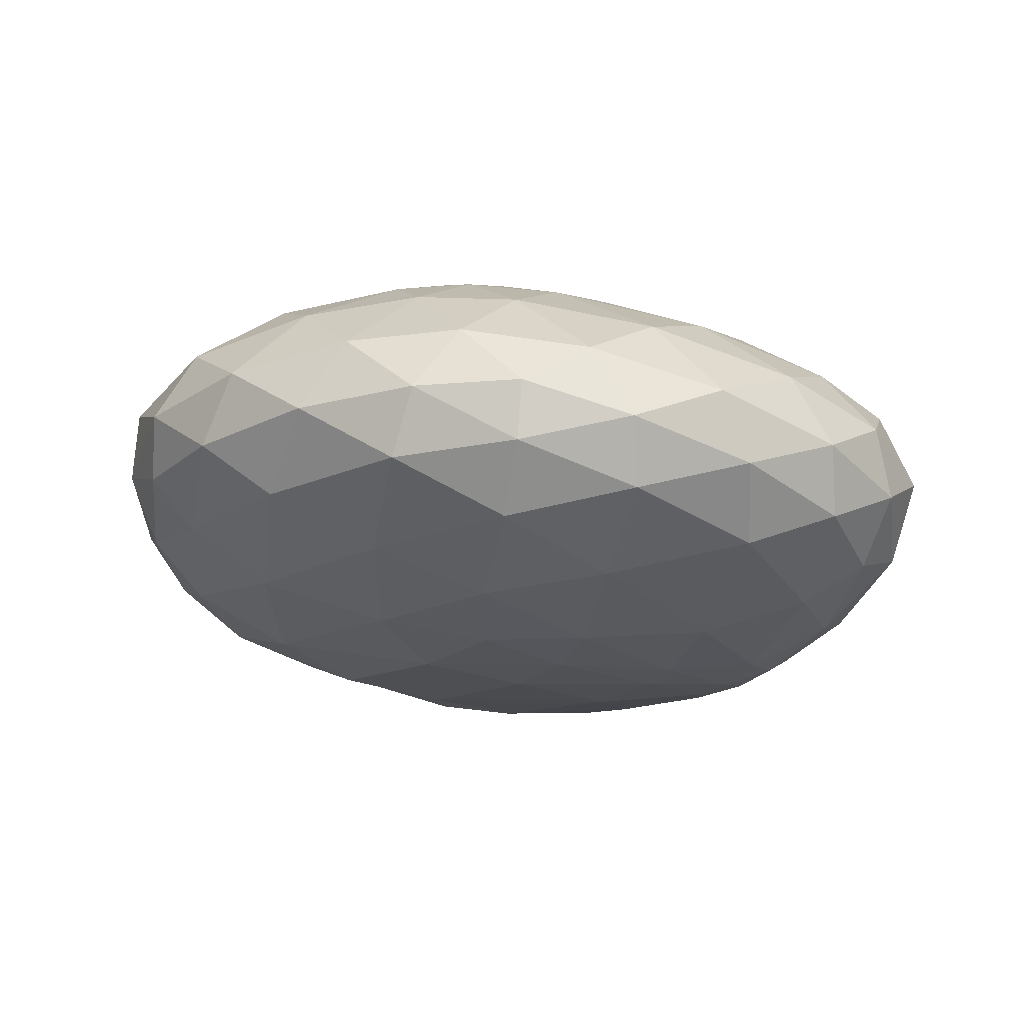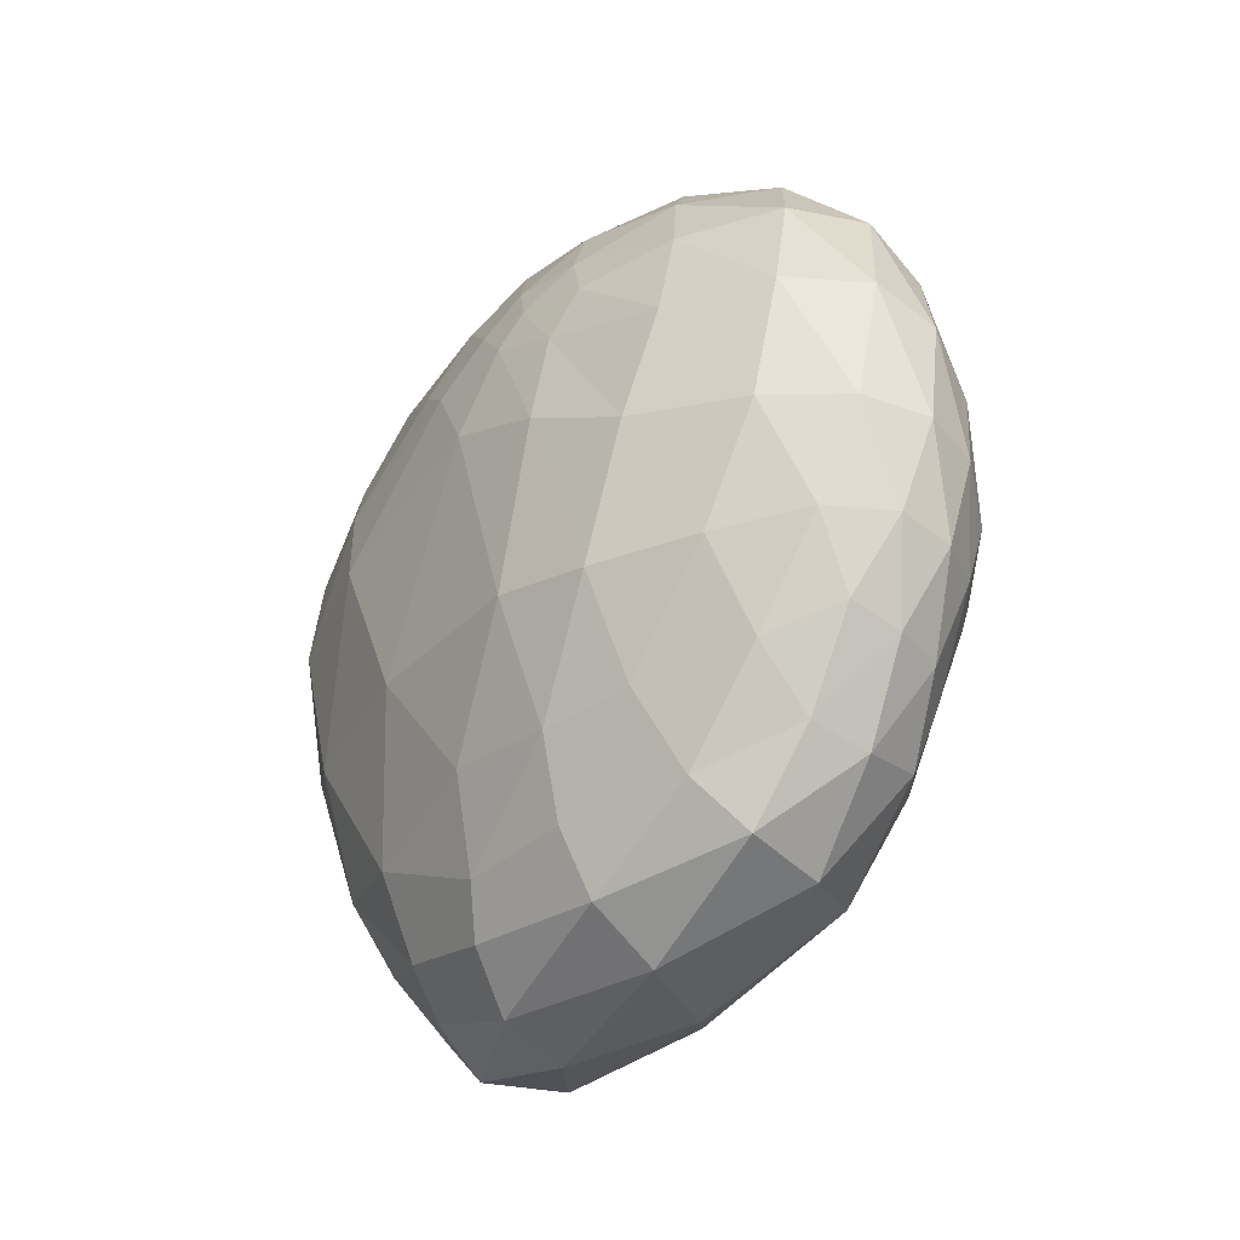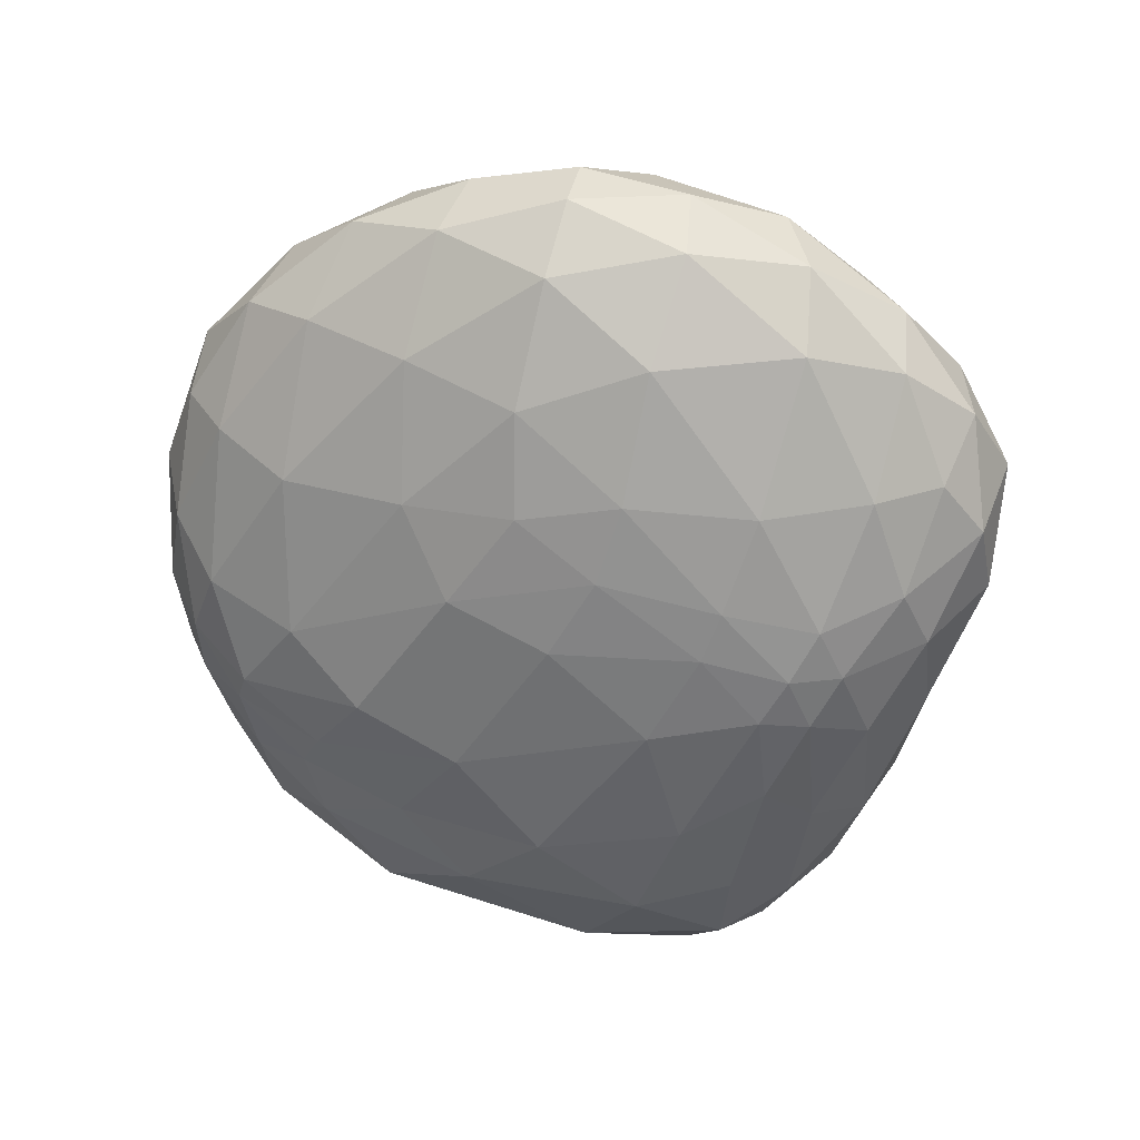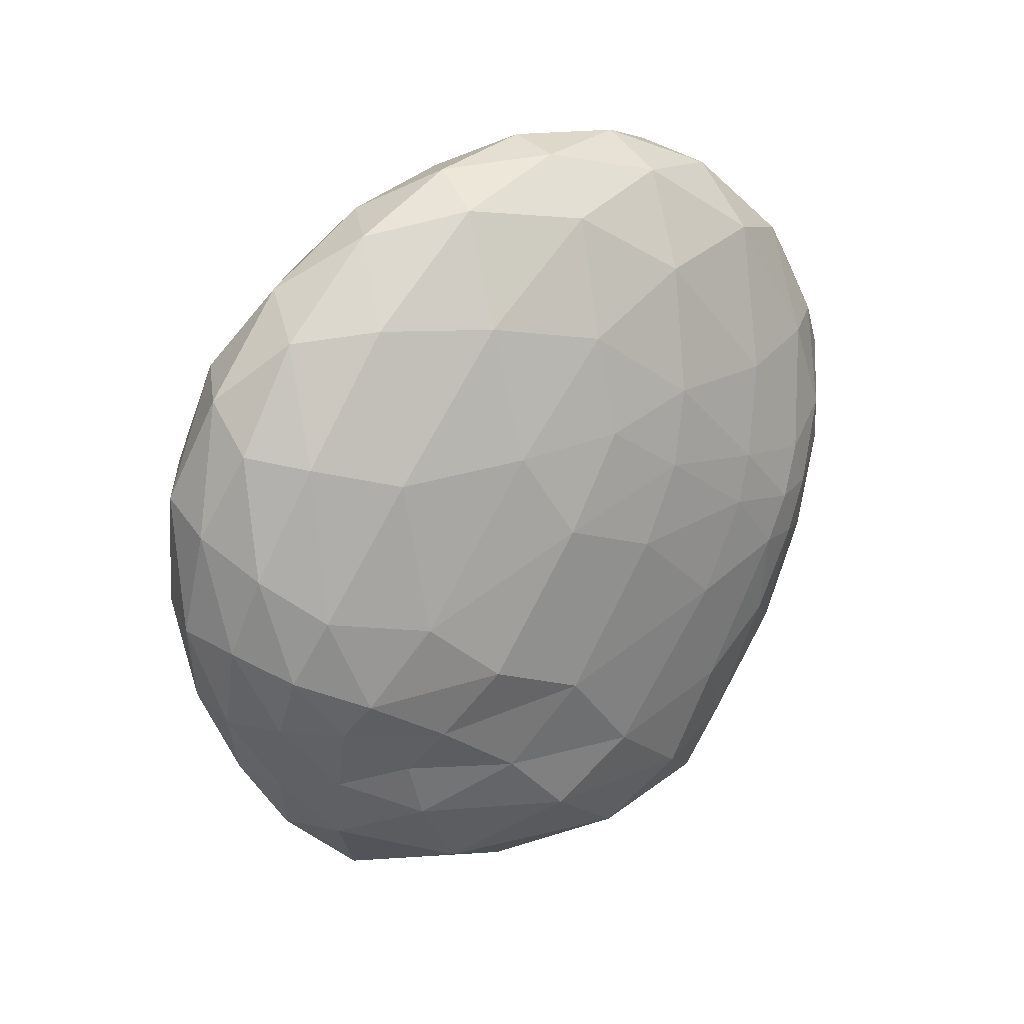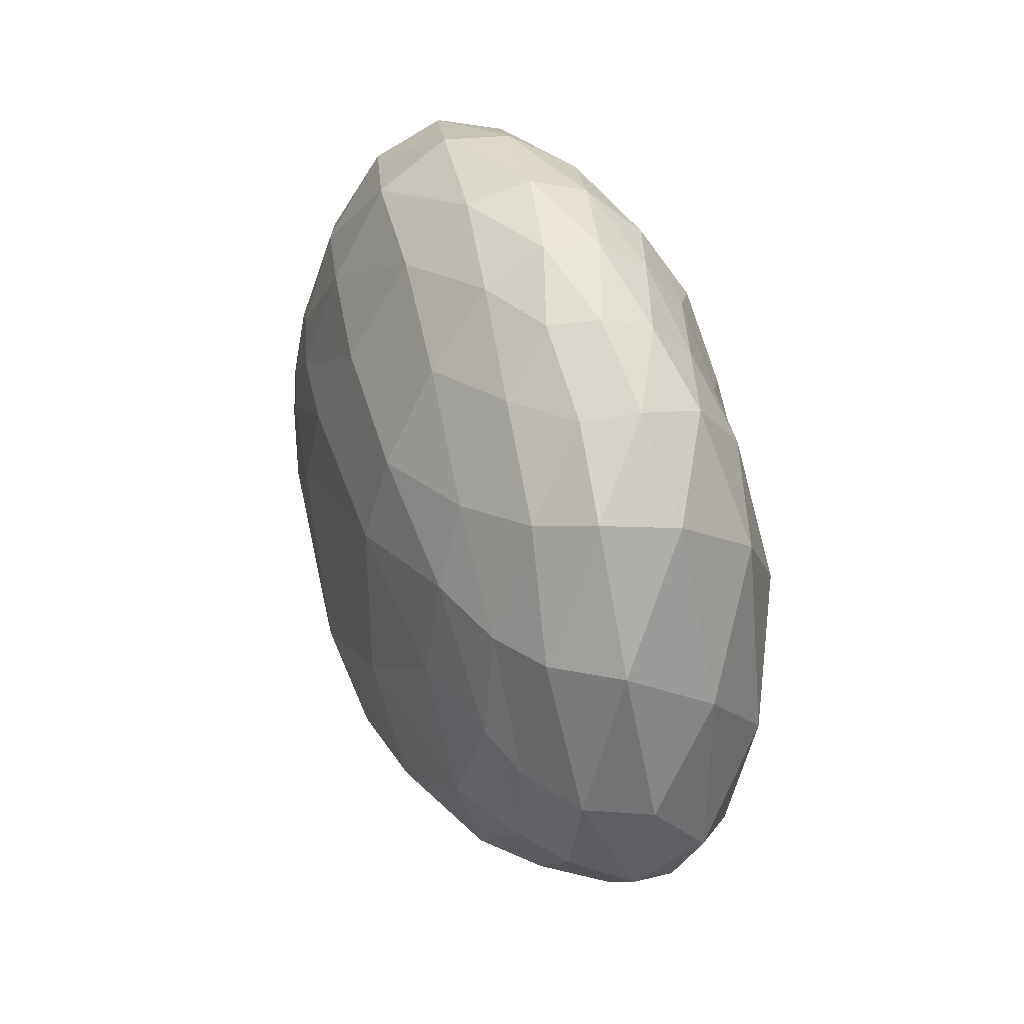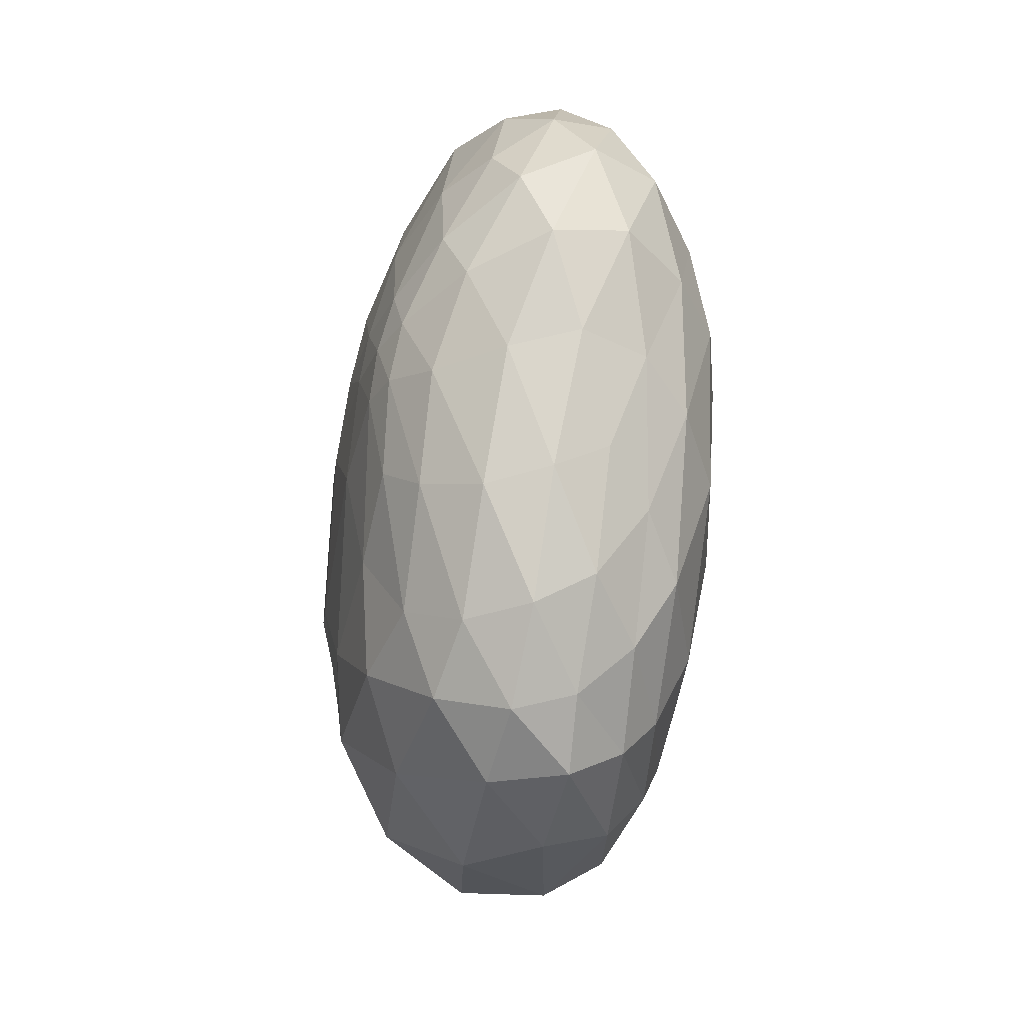
<metadata>
{"format":"obj","ext":"obj","renderer":"f3d","projection":"perspective","resolution":1024,"background":"white","views":[{"elev":73.6,"azim":96.4,"up":"+Y"},{"elev":-31.7,"azim":-35.5,"up":"+Y"},{"elev":31.0,"azim":104.4,"up":"+Y"},{"elev":25.0,"azim":53.8,"up":"+Y"},{"elev":38.6,"azim":-22.0,"up":"+Z"},{"elev":-33.6,"azim":172.2,"up":"+Y"}]}
</metadata>
<code>
o Icosphere
v -0.05739 -0.9722 -0.08618
v 0.3218 -0.4045 0.5618
v -0.08313 -0.4043 0.8332
v -0.4066 -0.5092 0.06385
v -0.1114 -0.3326 -0.7282
v 0.3559 -0.2893 -0.4943
v 0.1308 0.3899 0.8448
v -0.3589 0.4511 0.3853
v -0.3445 0.4377 -0.4725
v 0.1557 0.3958 -0.798
v 0.4102 0.34 0.03615
v -0.01134 0.941 0.006014
v -0.08841 -0.5975 0.7174
v -0.1199 -0.7755 0.5865
v -0.1143 -0.9234 0.2864
v 0.09446 -0.9234 0.1446
v 0.2545 -0.7452 0.3937
v 0.312 -0.5435 0.5195
v 0.2411 -0.4363 0.7014
v 0.1399 -0.4536 0.8007
v 0.02445 -0.4419 0.8442
v 0.3813 -0.4114 -0.3165
v 0.4147 -0.4766 -0.009383
v 0.3908 -0.4479 0.3135
v 0.09447 -0.9234 -0.2847
v 0.2223 -0.7838 -0.386
v 0.2941 -0.5936 -0.4185
v -0.3459 -0.7066 0.0285
v -0.3004 -0.8089 -0.02093
v -0.207 -0.9234 -0.0603
v -0.1965 -0.4641 0.7111
v -0.3179 -0.501 0.4958
v -0.3781 -0.5269 0.3093
v -0.09446 -0.5899 -0.6237
v -0.07388 -0.7988 -0.4724
v -0.07532 -0.9226 -0.3434
v -0.3651 -0.5767 -0.2682
v -0.2911 -0.5307 -0.5105
v -0.2098 -0.4252 -0.6311
v 0.01094 -0.3965 -0.7323
v 0.1551 -0.4261 -0.6851
v 0.2821 -0.3725 -0.5875
v 0.4381 0.1404 0.1766
v 0.4365 -0.1598 0.3858
v 0.3832 -0.3038 0.5023
v 0.3923 -0.08342 -0.48
v 0.4111 0.06217 -0.3564
v 0.4224 0.2207 -0.1365
v 0.07845 0.2015 0.9337
v 0.02788 -0.04279 0.9601
v -0.02294 -0.2444 0.9175
v 0.2962 -0.2747 0.7176
v 0.263 -0.1207 0.8236
v 0.2085 0.1244 0.8676
v -0.397 0.3388 0.3377
v -0.433 0.1345 0.3303
v -0.4485 -0.2385 0.2572
v -0.1565 -0.2426 0.8449
v -0.2532 -0.01267 0.7943
v -0.3306 0.2702 0.6118
v -0.3268 0.2918 -0.6563
v -0.278 0.1081 -0.7642
v -0.1897 -0.1165 -0.7691
v -0.4486 -0.2396 -0.1446
v -0.4417 0.1234 -0.3387
v -0.3995 0.3134 -0.4059
v 0.2584 0.1864 -0.7457
v 0.3354 0.02012 -0.6408
v 0.3563 -0.09707 -0.582
v -0.03872 -0.1042 -0.8316
v 0.03417 0.1079 -0.8999
v 0.1023 0.2711 -0.8817
v 0.3895 0.3302 0.2822
v 0.3293 0.3176 0.5638
v 0.2334 0.3676 0.7391
v 0.008947 0.4817 0.8462
v -0.139 0.5029 0.7688
v -0.2752 0.4805 0.5888
v -0.3852 0.4842 0.2246
v -0.3935 0.4946 0.08944
v -0.3852 0.4847 -0.1436
v -0.2521 0.4997 -0.661
v -0.1262 0.5319 -0.7874
v 0.01792 0.497 -0.8364
v 0.2554 0.392 -0.6708
v 0.3436 0.3717 -0.4536
v 0.3914 0.3876 -0.1834
v 0.01538 0.9022 0.2335
v 0.05717 0.8007 0.4773
v 0.1054 0.6126 0.7025
v 0.3567 0.5566 0.04722
v 0.2475 0.8047 0.01325
v 0.114 0.9209 0.001378
v -0.1363 0.8629 0.1505
v -0.2623 0.7035 0.2642
v -0.3321 0.5631 0.3248
v -0.1138 0.897 -0.1277
v -0.2228 0.7739 -0.2565
v -0.3003 0.6104 -0.3702
v 0.03566 0.9234 -0.2339
v 0.07539 0.8115 -0.4897
v 0.1129 0.6171 -0.6991
v 0.1687 0.8535 -0.2562
v 0.3079 0.6564 -0.217
v 0.2125 0.6782 -0.5122
v -0.06579 0.8529 -0.4161
v -0.0254 0.6903 -0.674
v -0.1716 0.6891 -0.5719
v -0.2645 0.7432 0.04612
v -0.3468 0.6067 -0.03746
v -0.3558 0.578 0.1651
v -0.1015 0.8121 0.3944
v -0.2101 0.6545 0.5102
v -0.04515 0.6855 0.6498
v 0.1579 0.8448 0.261
v 0.2062 0.6346 0.534
v 0.2973 0.6148 0.2959
v 0.3954 0.1708 -0.394
v 0.3821 0.02013 -0.536
v 0.3524 0.1302 -0.5905
v -0.06341 0.3481 -0.9089
v -0.1375 0.1373 -0.8859
v -0.2168 0.3525 -0.8184
v -0.4203 0.4002 -0.03096
v -0.4488 0.2224 0.09287
v -0.4122 0.4054 0.1755
v -0.2135 0.2623 0.823
v -0.1129 -0.02773 0.9226
v -0.06245 0.2457 0.9309
v 0.3079 0.02811 0.7559
v 0.3516 -0.1892 0.6786
v 0.3943 -0.01693 0.5435
v 0.2096 0.05582 -0.7967
v 0.2707 -0.1438 -0.693
v 0.1193 -0.1414 -0.7981
v -0.3728 0.07747 -0.6229
v -0.2961 -0.1903 -0.6692
v -0.382 -0.2593 -0.5009
v -0.3786 0.02592 0.557
v -0.3988 -0.2658 0.4676
v -0.2885 -0.2638 0.682
v 0.1567 -0.06067 0.9159
v 0.09855 -0.2647 0.9082
v 0.2089 -0.2654 0.8335
v 0.4427 0.05057 -0.04071
v 0.4415 -0.2616 0.1652
v 0.4241 -0.1412 -0.2494
v 0.1782 -0.6703 -0.5293
v 0.06456 -0.8375 -0.4587
v 0.03763 -0.6616 -0.6065
v -0.1989 -0.6822 -0.4846
v -0.2015 -0.8443 -0.3041
v -0.282 -0.7511 -0.2757
v -0.3201 -0.6914 0.2795
v -0.2559 -0.8305 0.2941
v -0.2244 -0.6725 0.54
v 0.3562 -0.6443 -0.2187
v 0.3878 -0.6112 0.1641
v 0.273 -0.8138 -0.08134
v 0.03538 -0.6325 0.7312
v 0.05162 -0.81 0.5547
v 0.1856 -0.6036 0.6763
f 1 16 15
f 2 18 24
f 1 15 30
f 1 30 36
f 1 36 25
f 2 24 45
f 3 21 51
f 4 33 57
f 5 39 63
f 6 42 69
f 2 45 52
f 3 51 58
f 4 57 64
f 5 63 70
f 6 69 46
f 7 75 90
f 8 78 96
f 9 81 99
f 10 84 102
f 11 87 91
f 93 100 12
f 92 103 93
f 91 104 92
f 93 103 100
f 103 101 100
f 92 104 103
f 104 105 103
f 103 105 101
f 105 102 101
f 91 87 104
f 87 86 104
f 104 86 105
f 86 85 105
f 105 85 102
f 85 10 102
f 100 97 12
f 101 106 100
f 102 107 101
f 100 106 97
f 106 98 97
f 101 107 106
f 107 108 106
f 106 108 98
f 108 99 98
f 102 84 107
f 84 83 107
f 107 83 108
f 83 82 108
f 108 82 99
f 82 9 99
f 97 94 12
f 98 109 97
f 99 110 98
f 97 109 94
f 109 95 94
f 98 110 109
f 110 111 109
f 109 111 95
f 111 96 95
f 99 81 110
f 81 80 110
f 110 80 111
f 80 79 111
f 111 79 96
f 79 8 96
f 94 88 12
f 95 112 94
f 96 113 95
f 94 112 88
f 112 89 88
f 95 113 112
f 113 114 112
f 112 114 89
f 114 90 89
f 96 78 113
f 78 77 113
f 113 77 114
f 77 76 114
f 114 76 90
f 76 7 90
f 88 93 12
f 89 115 88
f 90 116 89
f 88 115 93
f 115 92 93
f 89 116 115
f 116 117 115
f 115 117 92
f 117 91 92
f 90 75 116
f 75 74 116
f 116 74 117
f 74 73 117
f 117 73 91
f 73 11 91
f 48 87 11
f 47 118 48
f 46 119 47
f 48 118 87
f 118 86 87
f 47 119 118
f 119 120 118
f 118 120 86
f 120 85 86
f 46 69 119
f 69 68 119
f 119 68 120
f 68 67 120
f 120 67 85
f 67 10 85
f 72 84 10
f 71 121 72
f 70 122 71
f 72 121 84
f 121 83 84
f 71 122 121
f 122 123 121
f 121 123 83
f 123 82 83
f 70 63 122
f 63 62 122
f 122 62 123
f 62 61 123
f 123 61 82
f 61 9 82
f 66 81 9
f 65 124 66
f 64 125 65
f 66 124 81
f 124 80 81
f 65 125 124
f 125 126 124
f 124 126 80
f 126 79 80
f 64 57 125
f 57 56 125
f 125 56 126
f 56 55 126
f 126 55 79
f 55 8 79
f 60 78 8
f 59 127 60
f 58 128 59
f 60 127 78
f 127 77 78
f 59 128 127
f 128 129 127
f 127 129 77
f 129 76 77
f 58 51 128
f 51 50 128
f 128 50 129
f 50 49 129
f 129 49 76
f 49 7 76
f 54 75 7
f 53 130 54
f 52 131 53
f 54 130 75
f 130 74 75
f 53 131 130
f 131 132 130
f 130 132 74
f 132 73 74
f 52 45 131
f 45 44 131
f 131 44 132
f 44 43 132
f 132 43 73
f 43 11 73
f 67 72 10
f 68 133 67
f 69 134 68
f 67 133 72
f 133 71 72
f 68 134 133
f 134 135 133
f 133 135 71
f 135 70 71
f 69 42 134
f 42 41 134
f 134 41 135
f 41 40 135
f 135 40 70
f 40 5 70
f 61 66 9
f 62 136 61
f 63 137 62
f 61 136 66
f 136 65 66
f 62 137 136
f 137 138 136
f 136 138 65
f 138 64 65
f 63 39 137
f 39 38 137
f 137 38 138
f 38 37 138
f 138 37 64
f 37 4 64
f 55 60 8
f 56 139 55
f 57 140 56
f 55 139 60
f 139 59 60
f 56 140 139
f 140 141 139
f 139 141 59
f 141 58 59
f 57 33 140
f 33 32 140
f 140 32 141
f 32 31 141
f 141 31 58
f 31 3 58
f 49 54 7
f 50 142 49
f 51 143 50
f 49 142 54
f 142 53 54
f 50 143 142
f 143 144 142
f 142 144 53
f 144 52 53
f 51 21 143
f 21 20 143
f 143 20 144
f 20 19 144
f 144 19 52
f 19 2 52
f 43 48 11
f 44 145 43
f 45 146 44
f 43 145 48
f 145 47 48
f 44 146 145
f 146 147 145
f 145 147 47
f 147 46 47
f 45 24 146
f 24 23 146
f 146 23 147
f 23 22 147
f 147 22 46
f 22 6 46
f 27 42 6
f 26 148 27
f 25 149 26
f 27 148 42
f 148 41 42
f 26 149 148
f 149 150 148
f 148 150 41
f 150 40 41
f 25 36 149
f 36 35 149
f 149 35 150
f 35 34 150
f 150 34 40
f 34 5 40
f 34 39 5
f 35 151 34
f 36 152 35
f 34 151 39
f 151 38 39
f 35 152 151
f 152 153 151
f 151 153 38
f 153 37 38
f 36 30 152
f 30 29 152
f 152 29 153
f 29 28 153
f 153 28 37
f 28 4 37
f 28 33 4
f 29 154 28
f 30 155 29
f 28 154 33
f 154 32 33
f 29 155 154
f 155 156 154
f 154 156 32
f 156 31 32
f 30 15 155
f 15 14 155
f 155 14 156
f 14 13 156
f 156 13 31
f 13 3 31
f 22 27 6
f 23 157 22
f 24 158 23
f 22 157 27
f 157 26 27
f 23 158 157
f 158 159 157
f 157 159 26
f 159 25 26
f 24 18 158
f 18 17 158
f 158 17 159
f 17 16 159
f 159 16 25
f 16 1 25
f 13 21 3
f 14 160 13
f 15 161 14
f 13 160 21
f 160 20 21
f 14 161 160
f 161 162 160
f 160 162 20
f 162 19 20
f 15 16 161
f 16 17 161
f 161 17 162
f 17 18 162
f 162 18 19
f 18 2 19

</code>
